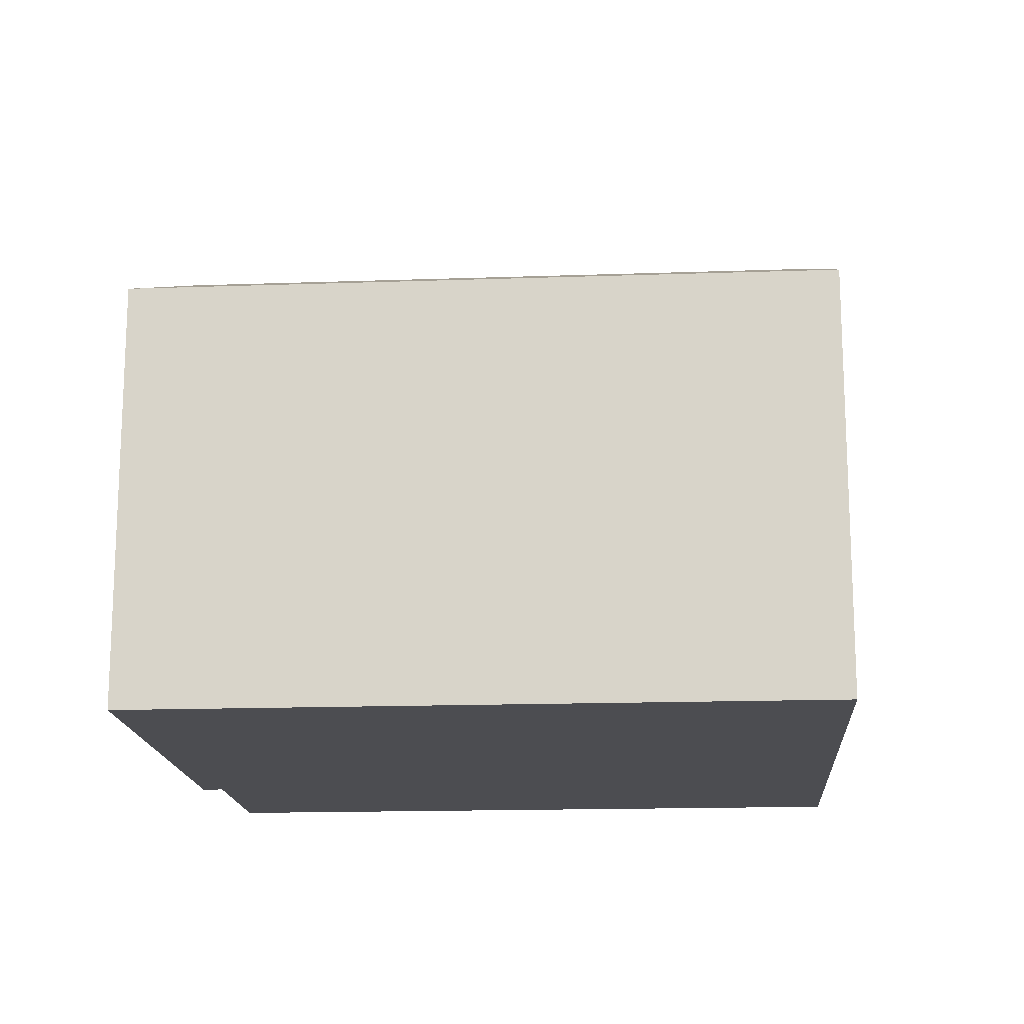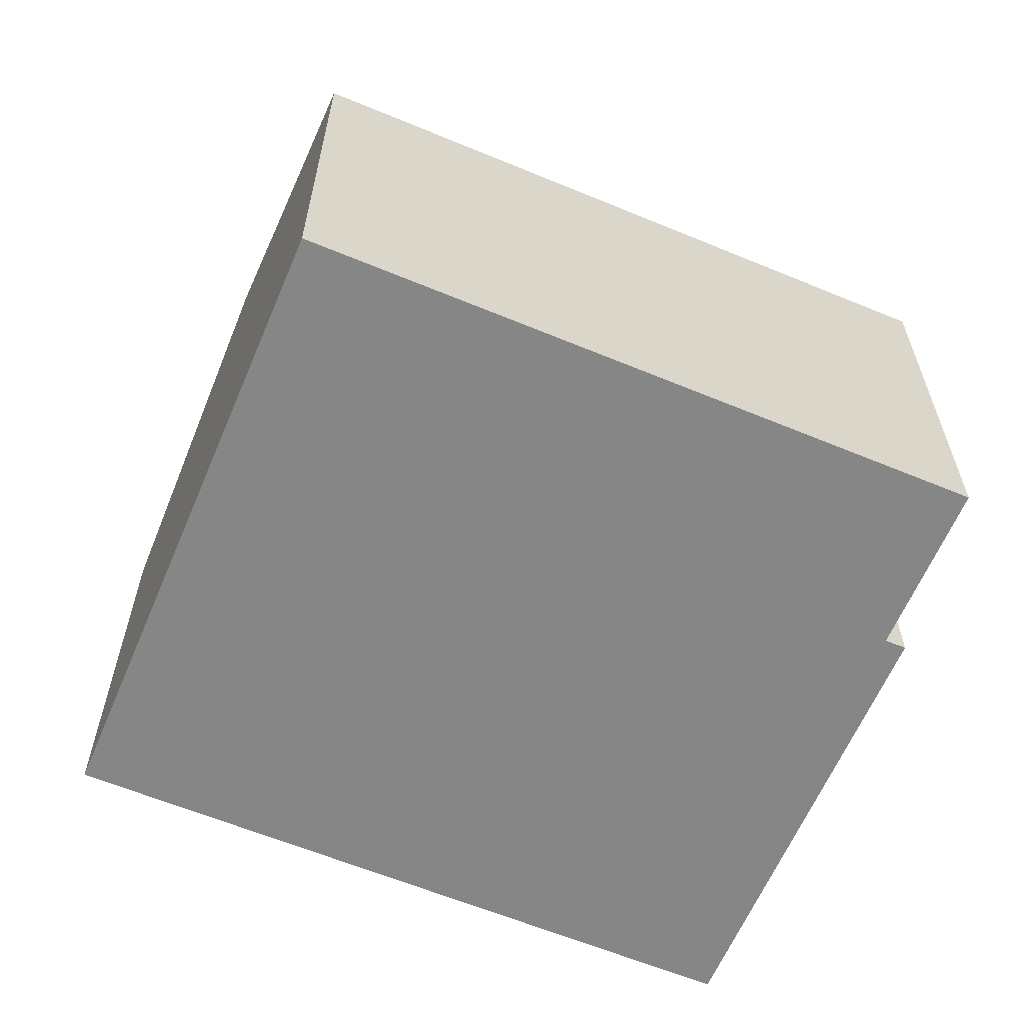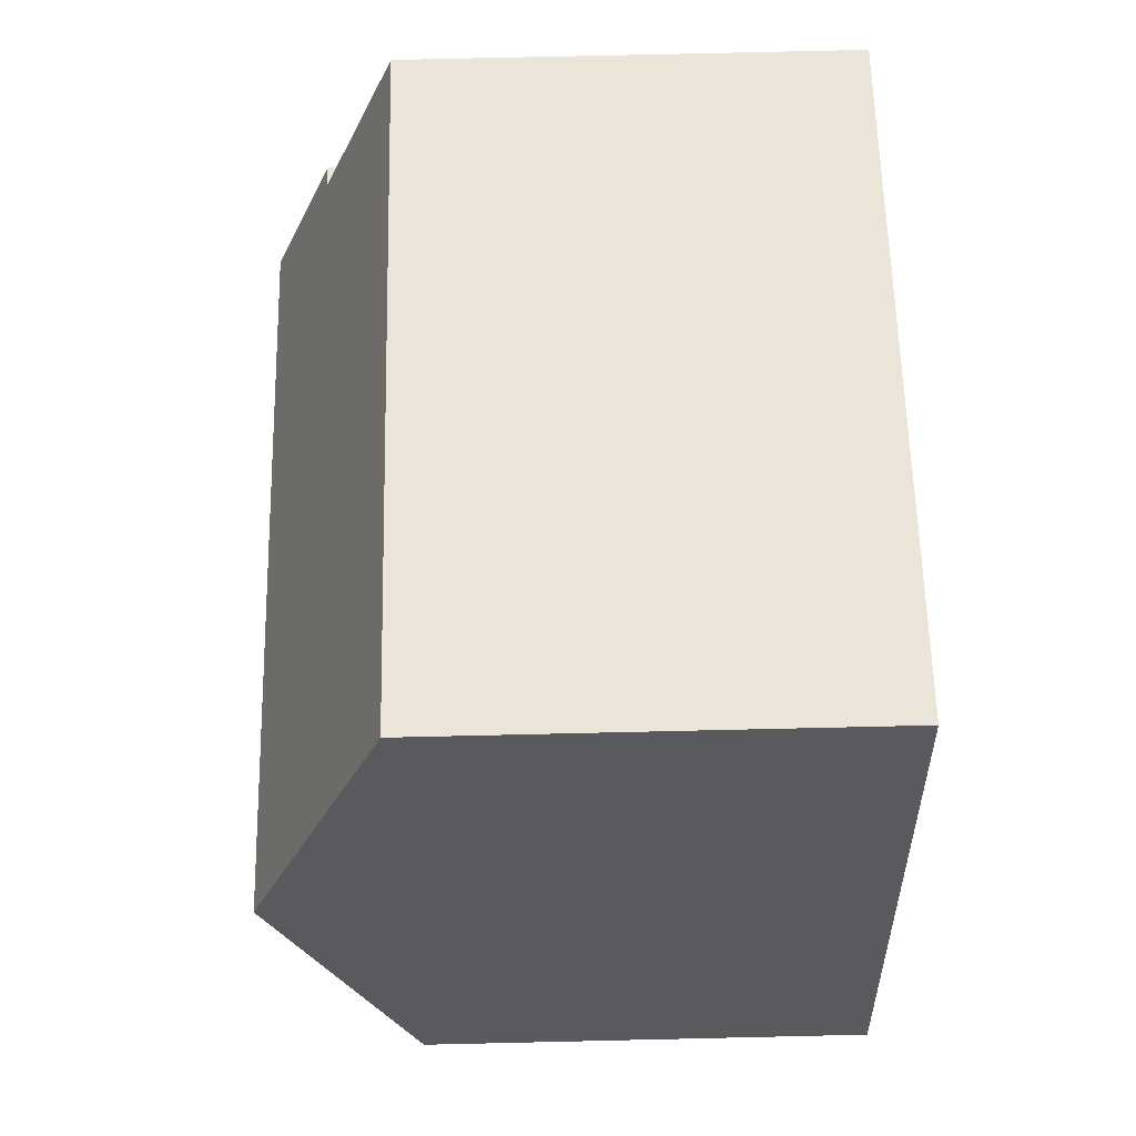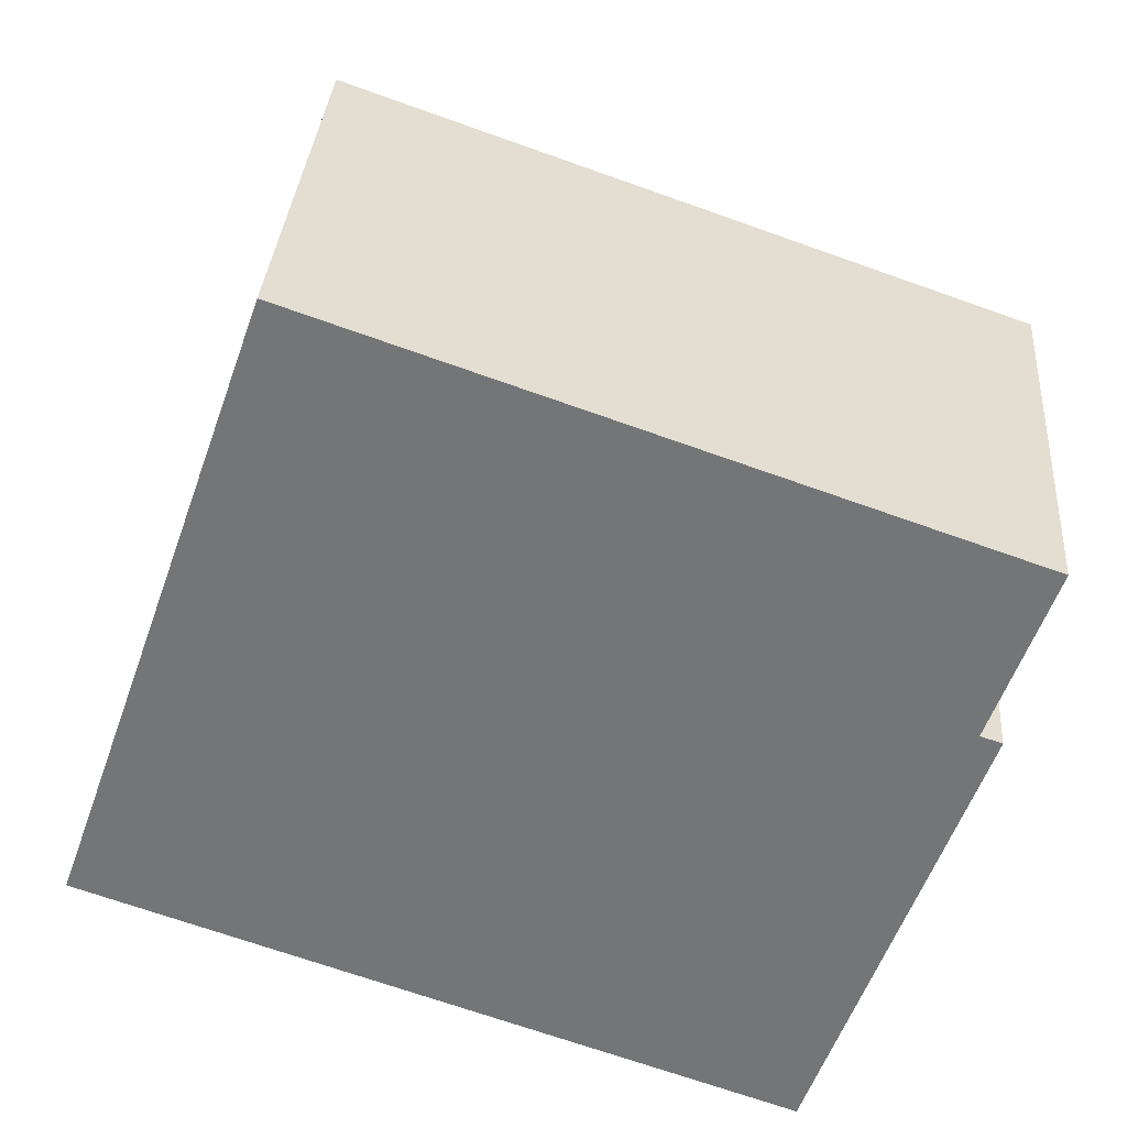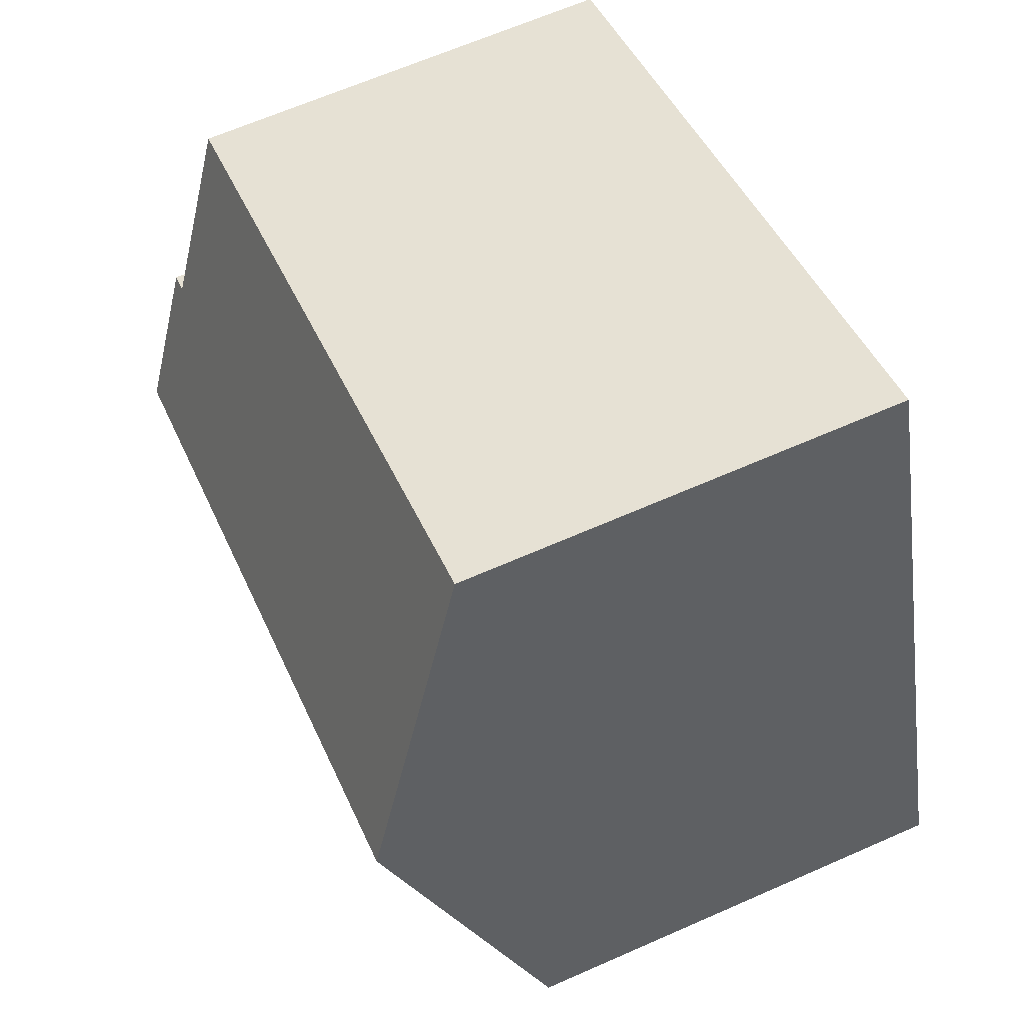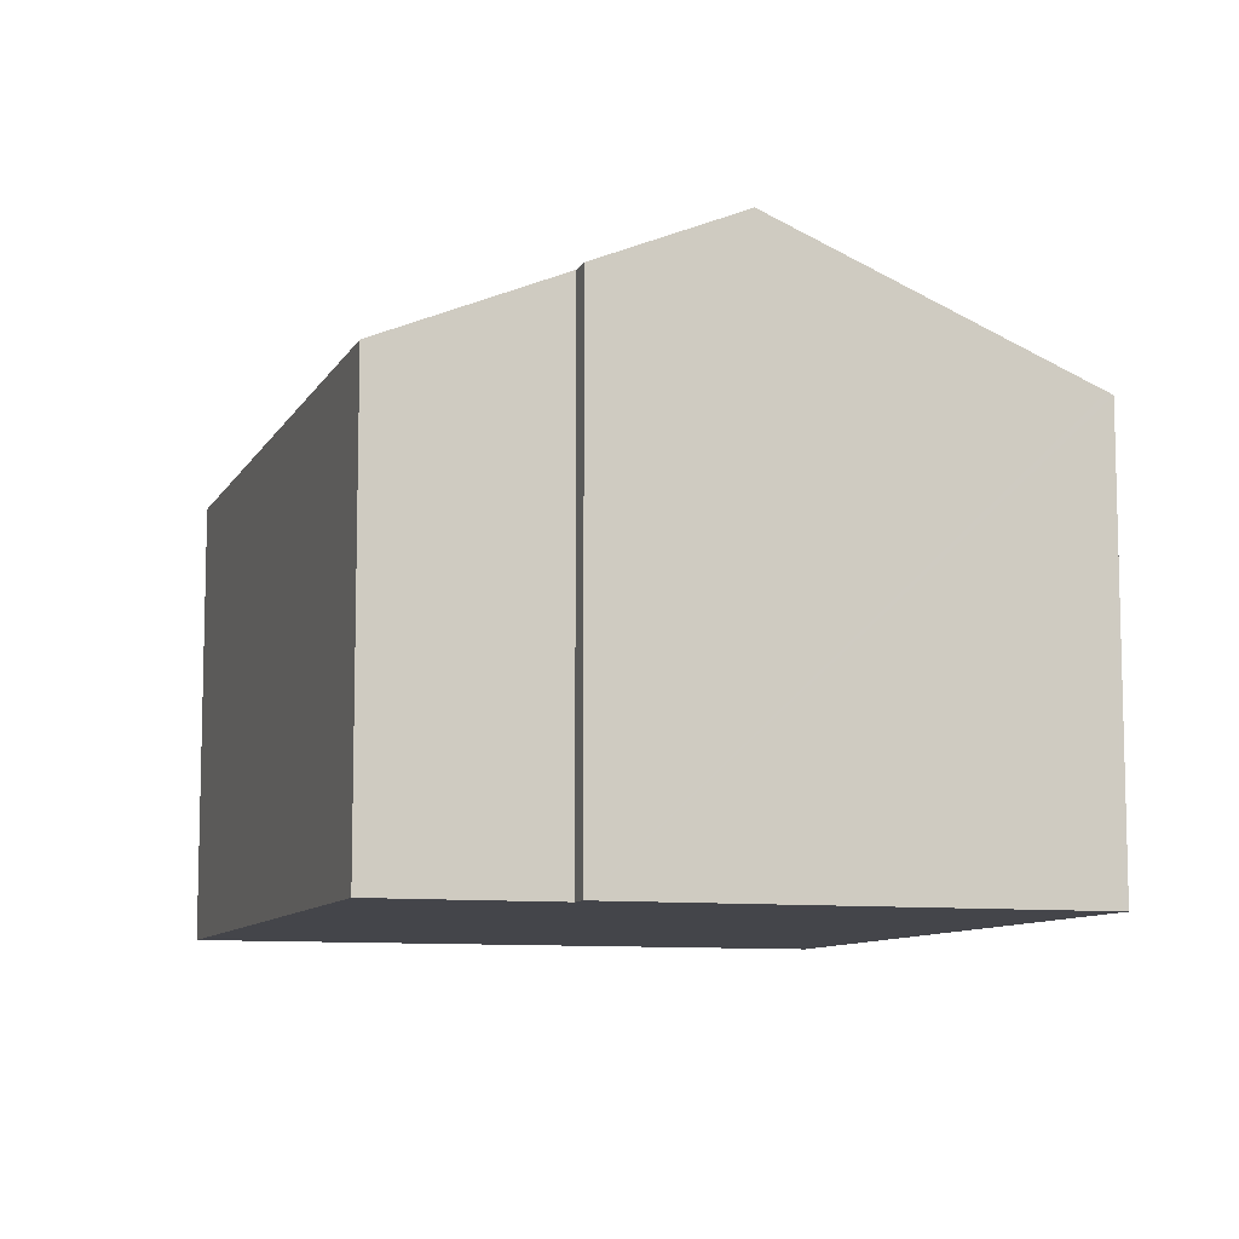
<metadata>
{"format":"obj","ext":"obj","renderer":"f3d","projection":"perspective","resolution":1024,"background":"white","views":[{"elev":-16.2,"azim":-156.7,"up":"+Y"},{"elev":-62.1,"azim":-3.6,"up":"+Y"},{"elev":78.1,"azim":-91.3,"up":"+Z"},{"elev":33.1,"azim":4.2,"up":"+Z"},{"elev":65.2,"azim":-113.9,"up":"+Z"},{"elev":-9.3,"azim":91.2,"up":"+Y"}]}
</metadata>
<code>
v  12.11 8.77 1.073
v  12.54 7.844 3.31
v  12.86 7.844 3.2
v  3.31 6.717 9.43
v  13.44 6.722 5.89
v  1.655 8.77 4.713
v  0 6.718 4.114e-16
v  10.49 6.757 -3.552
v  10.46 6.718 -3.641
v  0.025 6.749 0.07
v  12.86 -1.959e-16 3.2
v  10.49 2.175e-16 -3.552
v  10.46 2.229e-16 -3.641
v  12.11 -6.57e-17 1.073
v  12.54 -2.027e-16 3.31
v  13.44 -3.607e-16 5.89
v  0 0 0
v  0.025 -4.286e-18 0.07
v  1.655 -2.886e-16 4.713
v  3.31 -5.774e-16 9.43
g defaultobject
f 1 2 3
f 2 4 5
f 4 2 1
f 4 1 6
f 7 8 9
f 8 7 1
f 1 7 10
f 6 1 10
f 11 1 3
f 1 11 8
f 8 11 9
f 9 11 12
f 9 12 13
f 12 11 14
f 5 15 2
f 15 5 16
f 13 7 9
f 7 13 17
f 17 10 7
f 10 17 6
f 6 17 4
f 4 17 18
f 4 18 19
f 4 19 20
f 4 16 5
f 16 4 20
f 15 3 2
f 3 15 11
f 12 17 13
f 17 12 14
f 17 14 18
f 18 14 19
f 19 14 11
f 19 11 15
f 19 15 20
f 20 15 16

</code>
